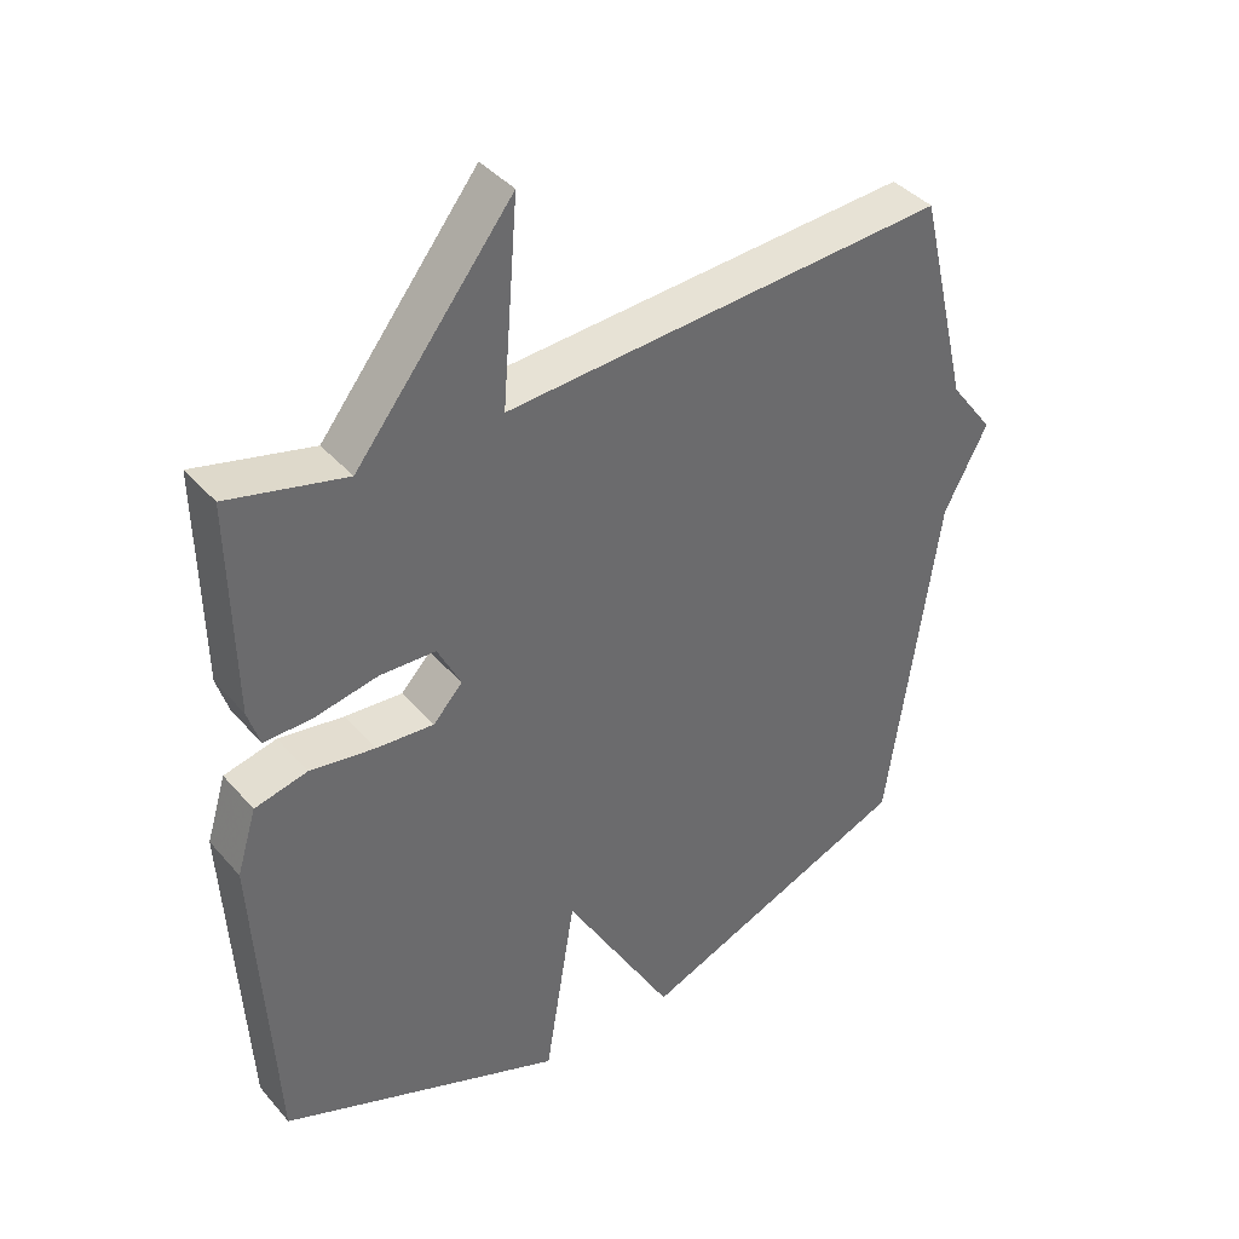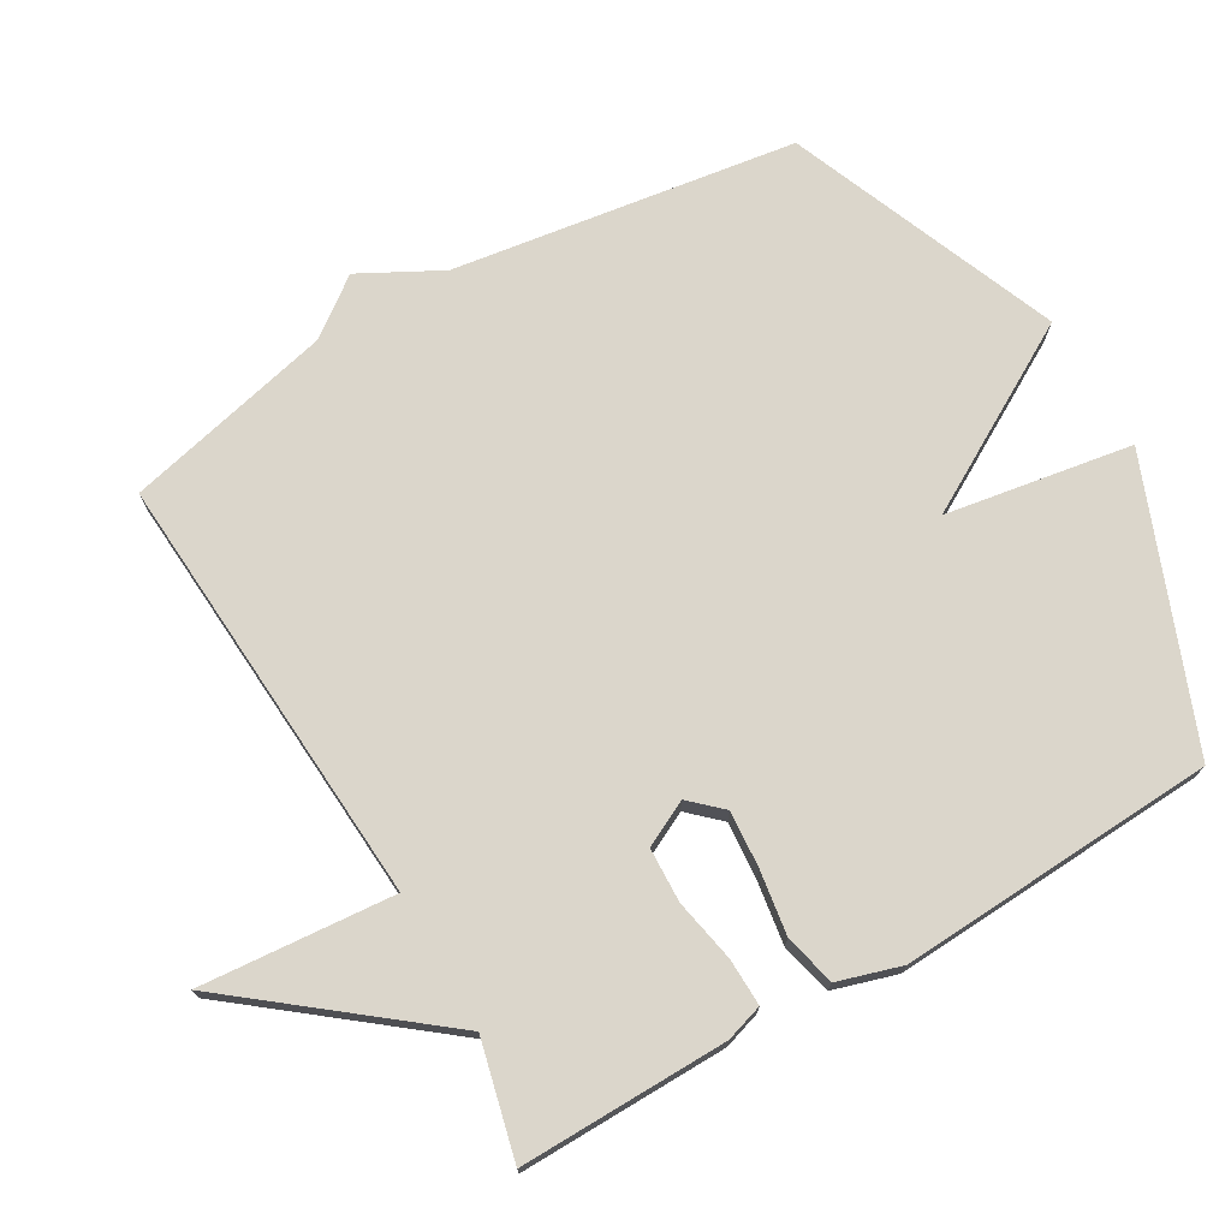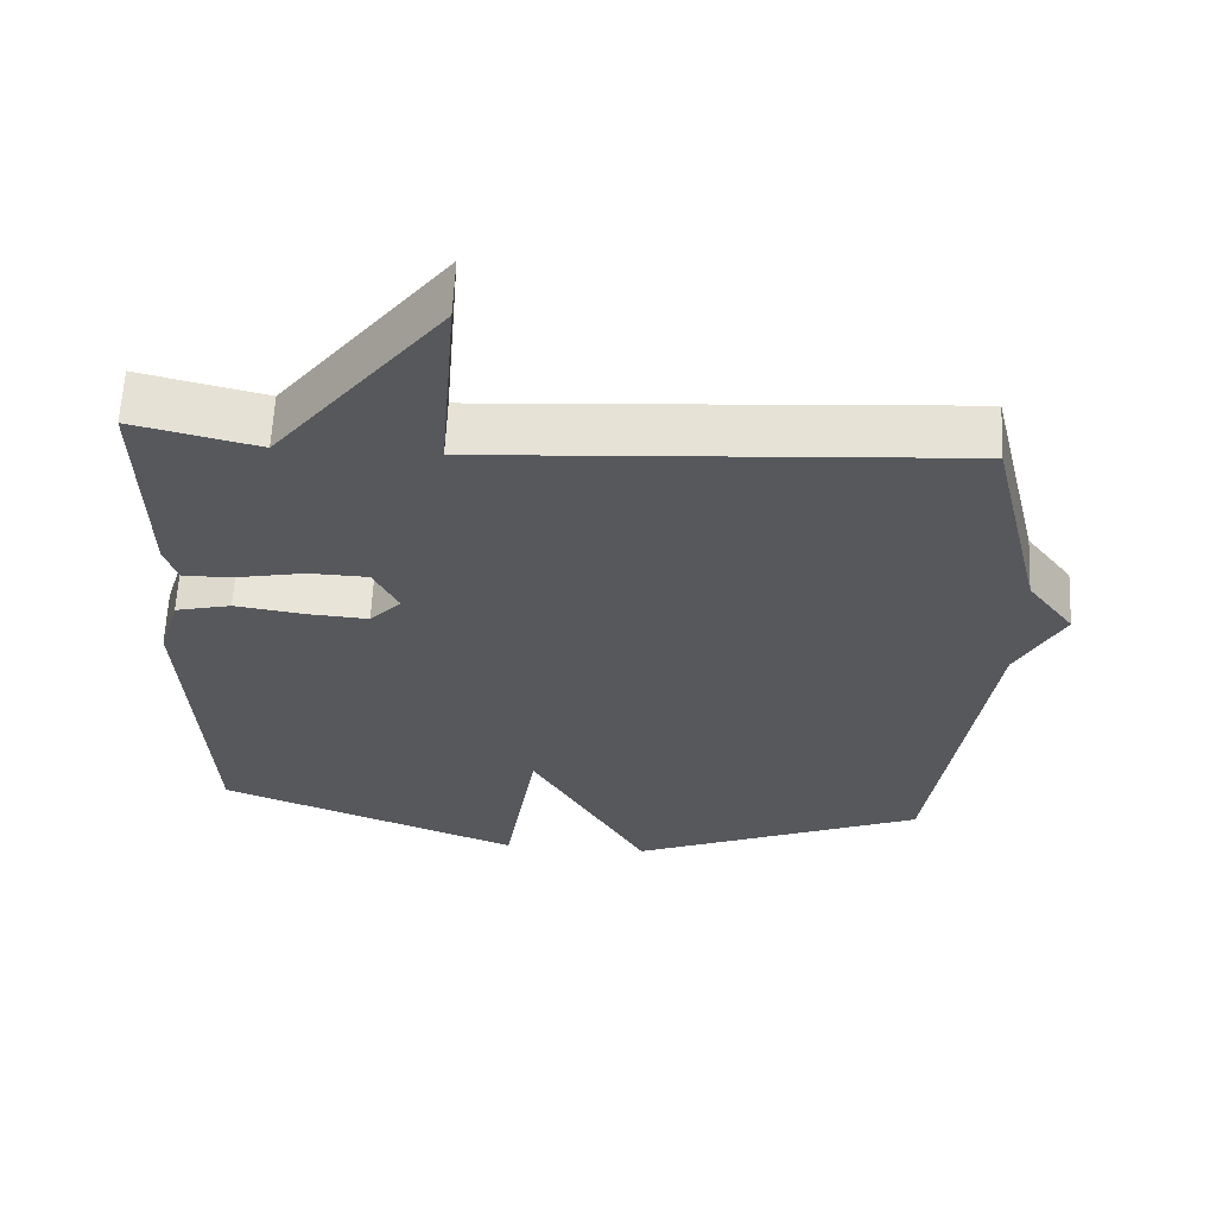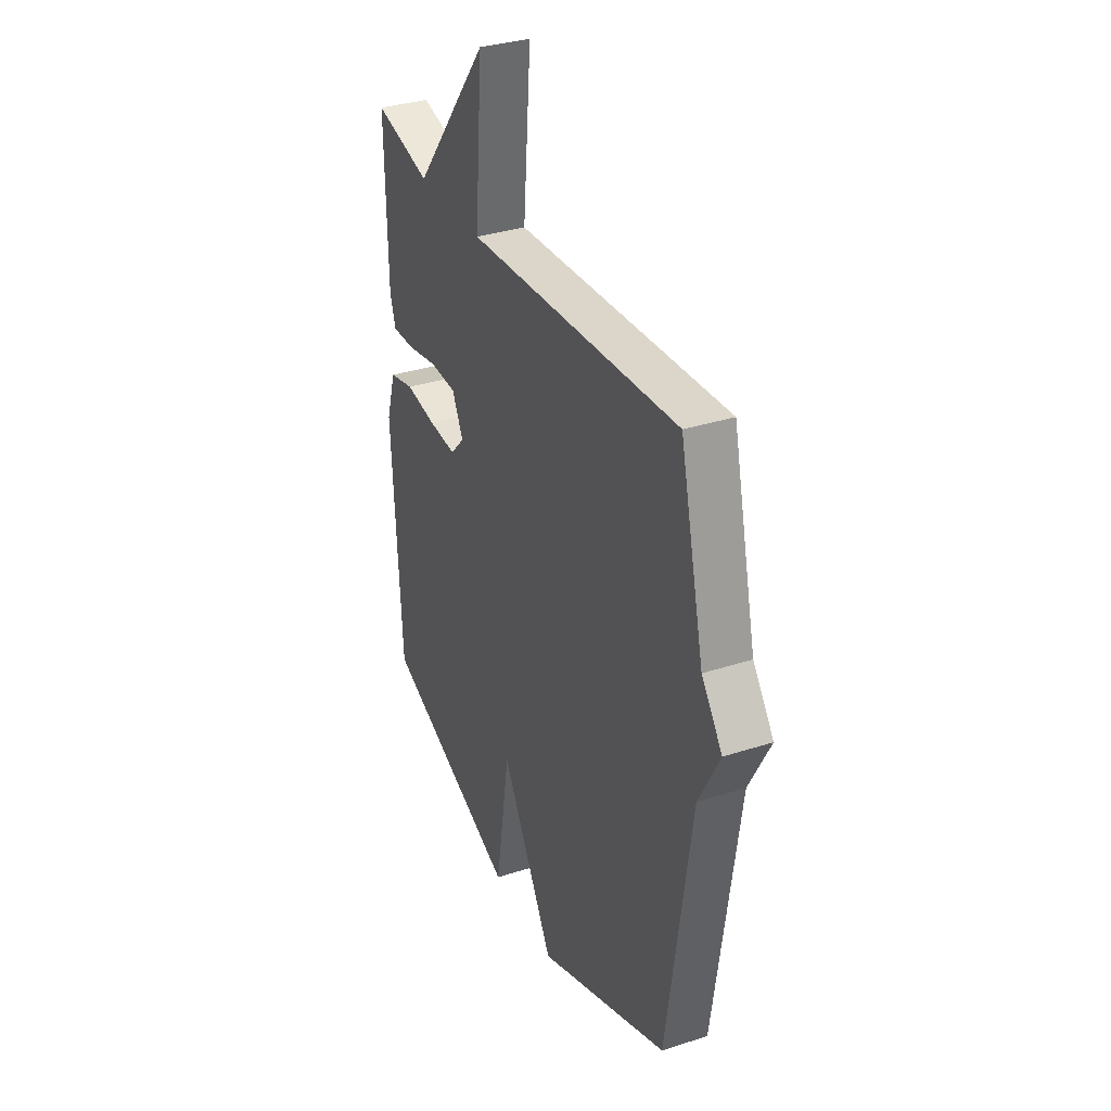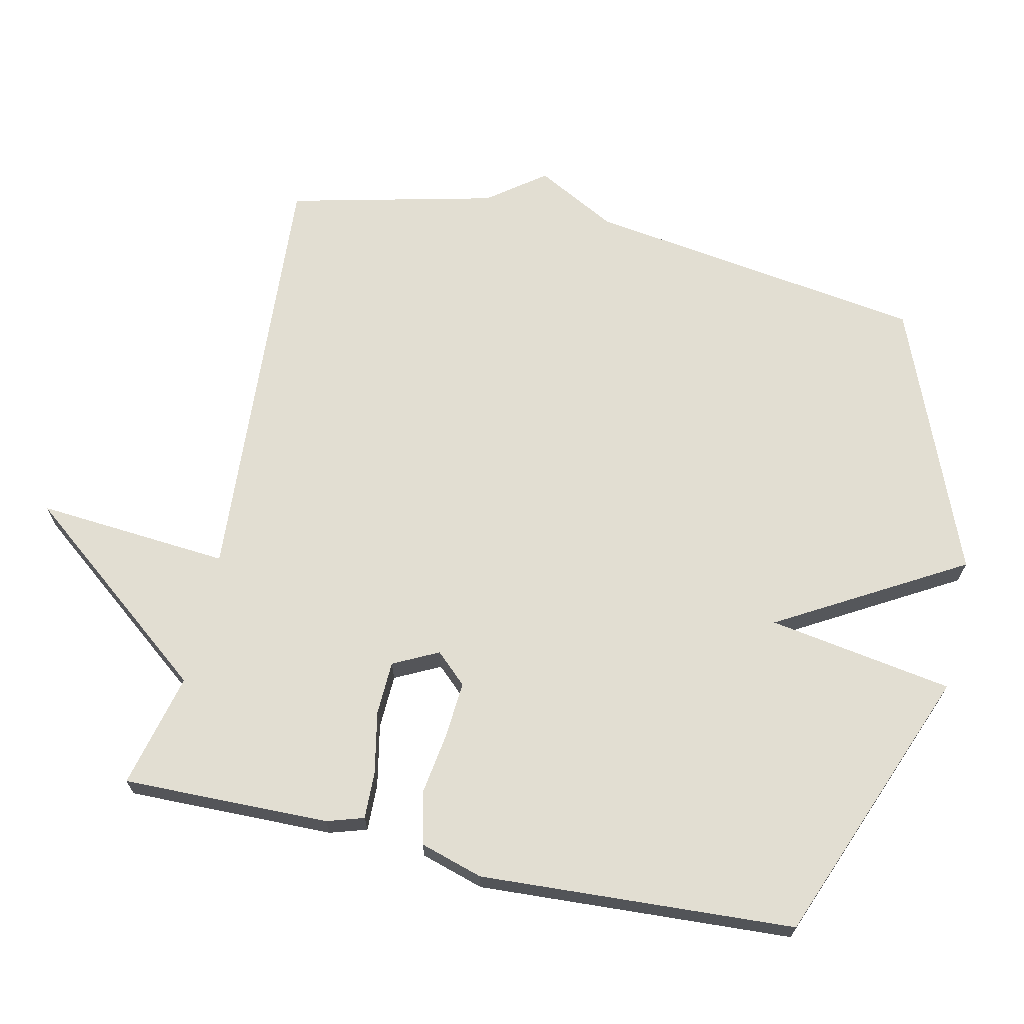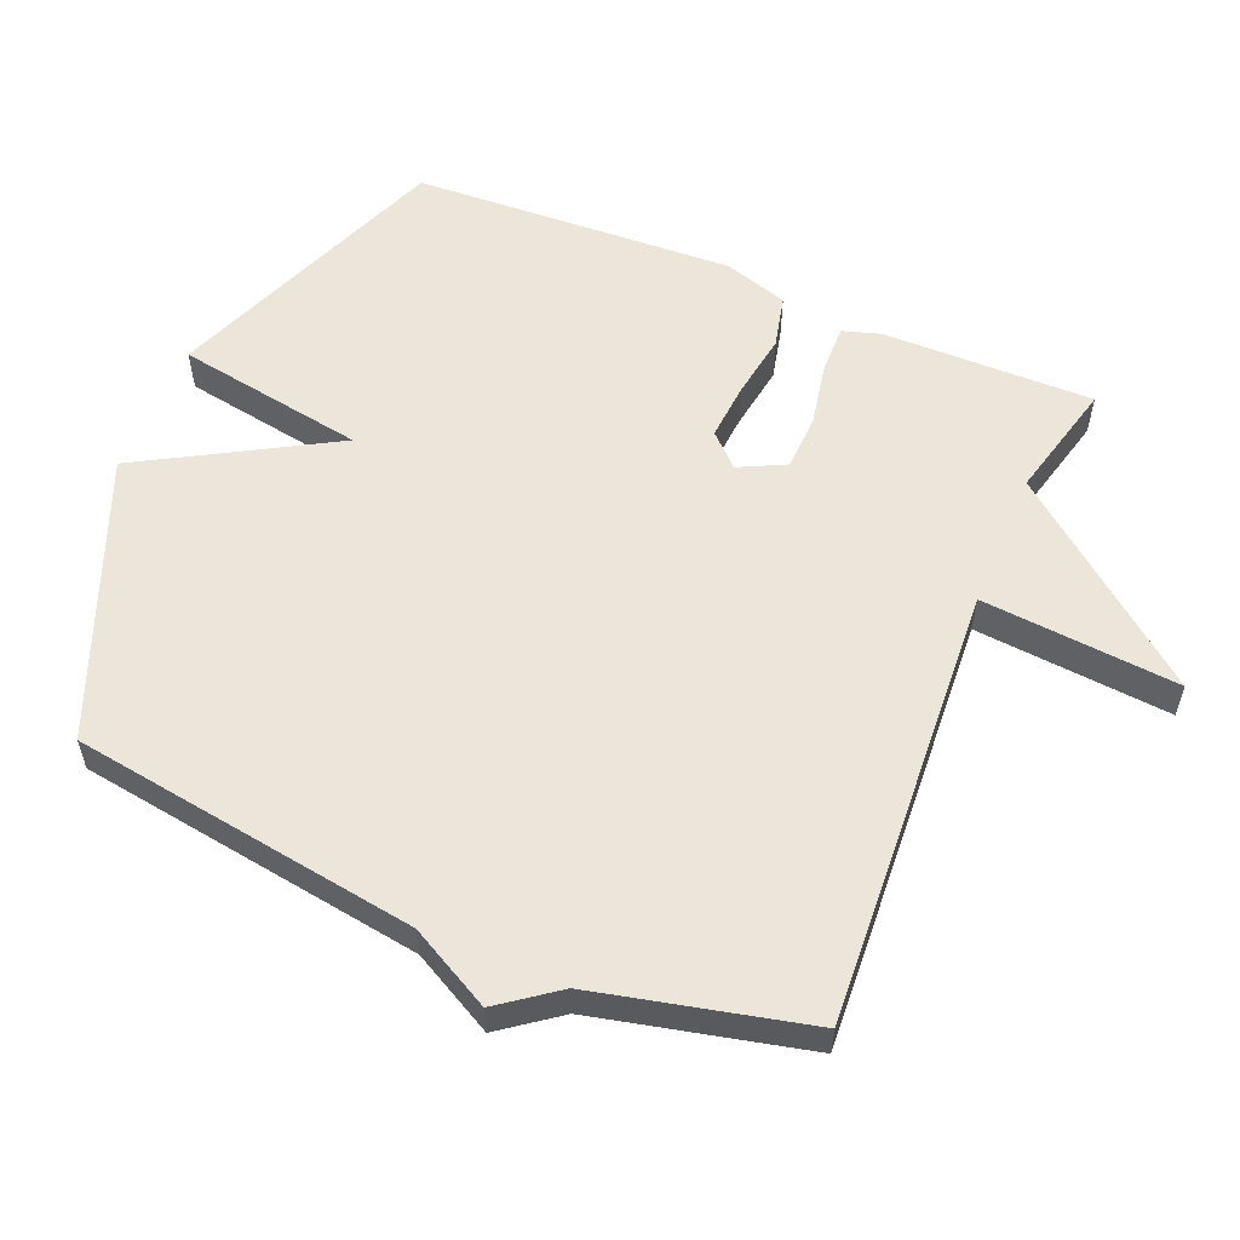
<metadata>
{"format":"obj","ext":"obj","renderer":"f3d","projection":"perspective","resolution":1024,"background":"white","views":[{"elev":39.8,"azim":143.6,"up":"+Z"},{"elev":73.6,"azim":59.9,"up":"+Y"},{"elev":61.7,"azim":-177.3,"up":"+Z"},{"elev":33.8,"azim":-113.7,"up":"+Z"},{"elev":68.0,"azim":102.5,"up":"+Y"},{"elev":56.8,"azim":-67.1,"up":"+Y"}]}
</metadata>
<code>
v 0.5 0.07 0.5
v 0.495 0.07 0.198
v 0.478 0.07 0.144
v 0.409 0.07 0.146
v 0.318 0.07 0.164
v 0.239 0.07 0.161
v 0.206 0.07 0.095
v 0.248 0.07 0.05
v 0.33 0.07 0.056
v 0.423 0.07 0.07
v 0.498 0.07 0.052
v 0.526 0.07 -0.04
v 0.5 0.07 -0.5
v 0.094 0.07 -0.659
v 0.05 0.07 -0.389
v -0.106 0.07 -0.659
v -0.5 0.07 -0.5
v -0.572 0.07 -0.003
v -0.634 0.07 0.114
v -0.572 0.07 0.197
v -0.5 0.07 0.5
v 0.132 0.07 0.459
v 0.109 0.07 0.741
v 0.332 0.07 0.459
v 0.5 0 0.5
v 0.495 0 0.198
v 0.478 0 0.144
v 0.409 0 0.146
v 0.318 0 0.164
v 0.239 0 0.161
v 0.206 0 0.095
v 0.248 0 0.05
v 0.33 0 0.056
v 0.423 0 0.07
v 0.498 0 0.052
v 0.526 0 -0.04
v 0.5 0 -0.5
v 0.094 0 -0.659
v 0.05 0 -0.389
v -0.106 0 -0.659
v -0.5 0 -0.5
v -0.572 0 -0.003
v -0.634 0 0.114
v -0.572 0 0.197
v -0.5 0 0.5
v 0.132 0 0.459
v 0.109 0 0.741
v 0.332 0 0.459
f 22 23 24
f 20 21 22
f 20 22 24
f 19 20 24
f 18 19 24
f 15 16 17 18
f 13 14 15
f 12 13 15
f 11 12 15
f 10 11 15
f 9 10 15
f 8 9 15
f 7 8 15 18
f 6 7 18 24
f 3 4 5
f 2 3 5
f 1 2 5
f 24 1 5
f 5 6 24
f 48 47 46
f 46 45 44
f 48 46 44
f 48 44 43
f 48 43 42
f 42 41 40 39
f 39 38 37
f 39 37 36
f 39 36 35
f 39 35 34
f 39 34 33
f 39 33 32
f 42 39 32 31
f 48 42 31 30
f 29 28 27
f 29 27 26
f 29 26 25
f 29 25 48
f 48 30 29
f 1 25 26 2
f 2 26 27 3
f 3 27 28 4
f 4 28 29 5
f 5 29 30 6
f 6 30 31 7
f 7 31 32 8
f 8 32 33 9
f 9 33 34 10
f 10 34 35 11
f 11 35 36 12
f 12 36 37 13
f 13 37 38 14
f 14 38 39 15
f 15 39 40 16
f 16 40 41 17
f 17 41 42 18
f 18 42 43 19
f 19 43 44 20
f 20 44 45 21
f 21 45 46 22
f 22 46 47 23
f 23 47 48 24
f 24 48 25 1

</code>
